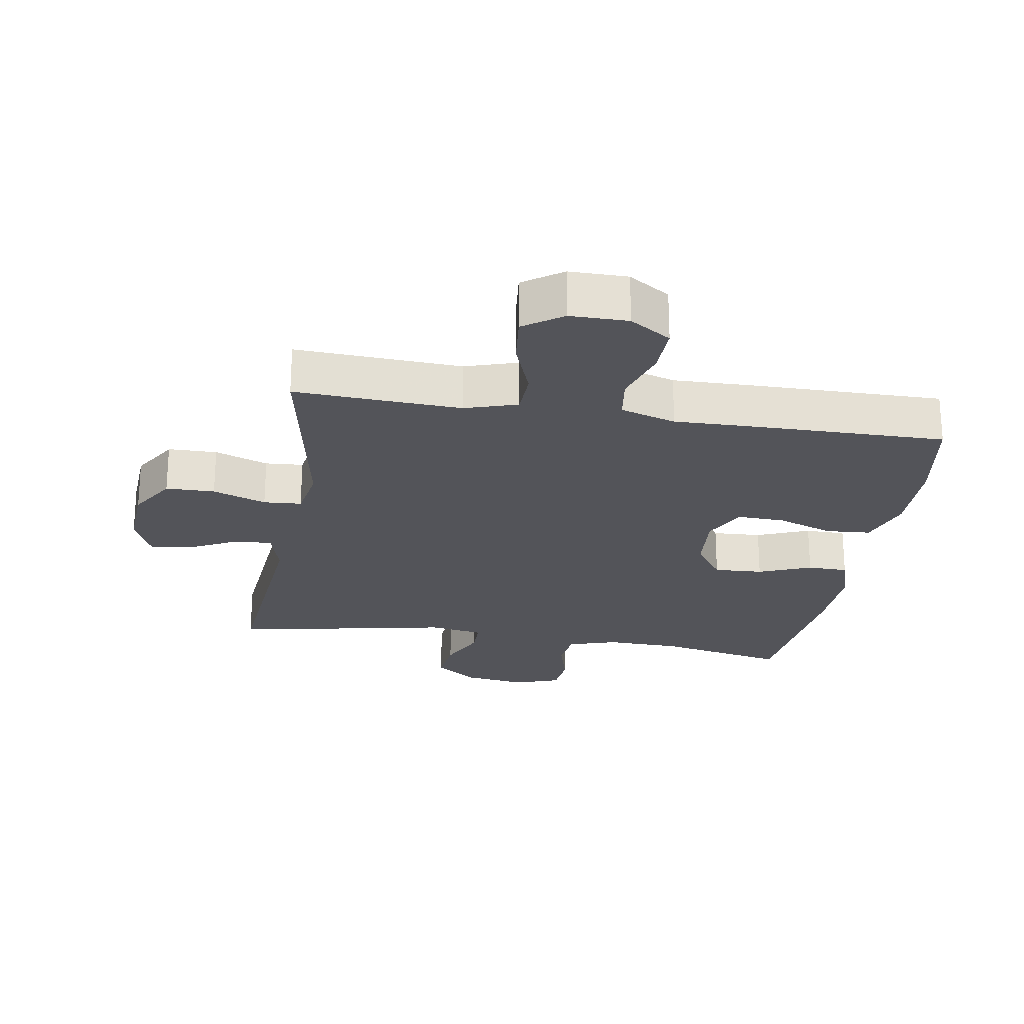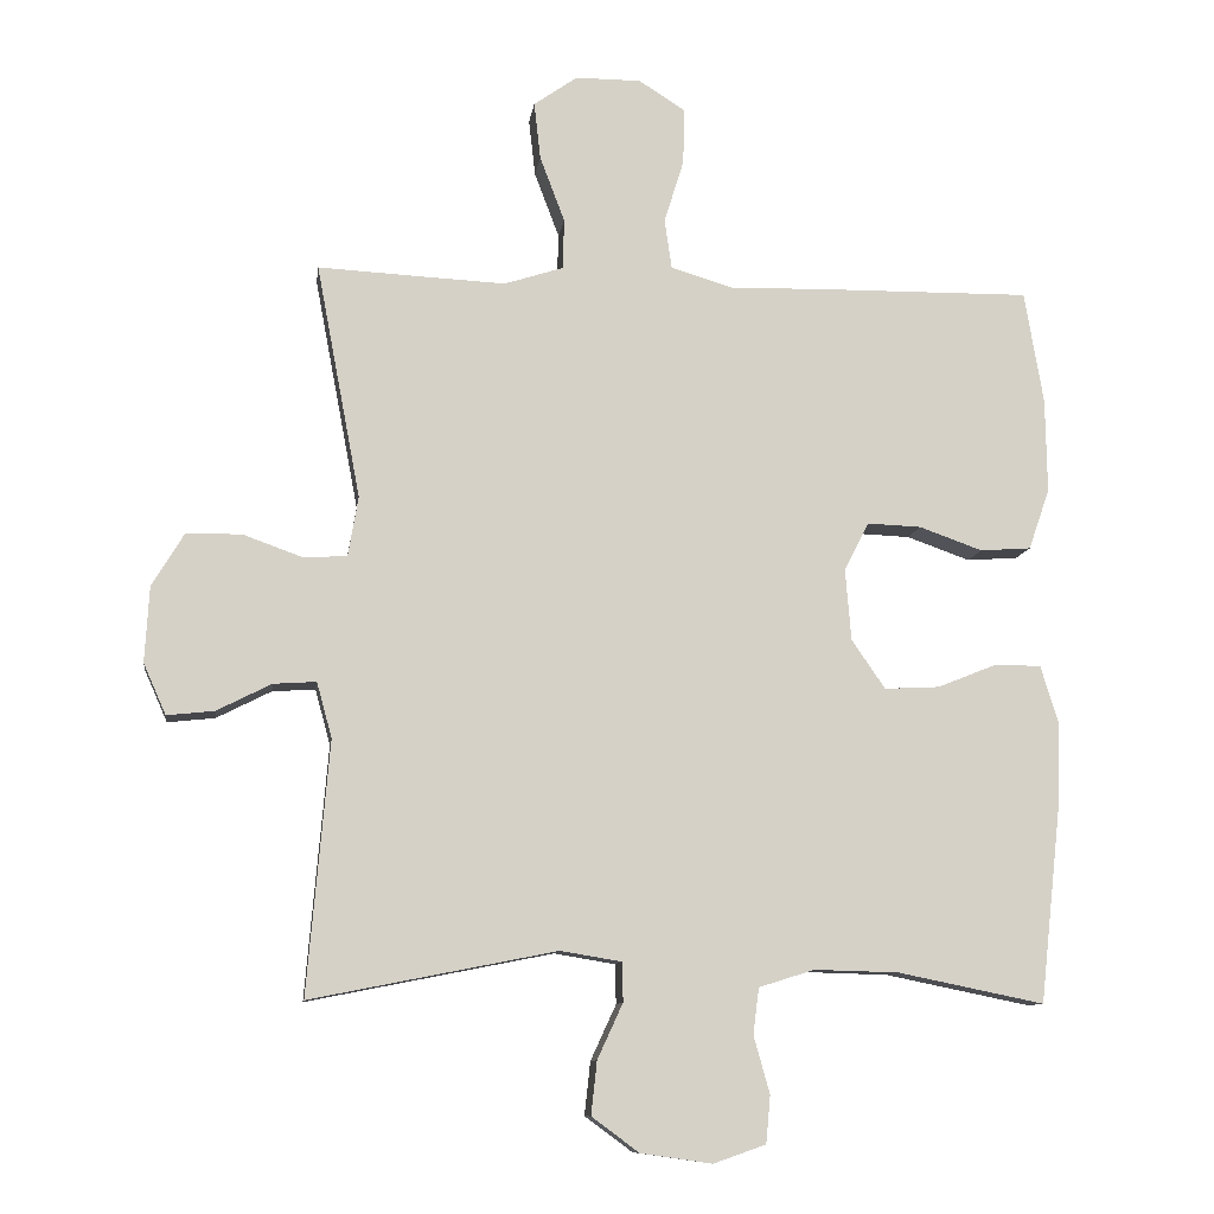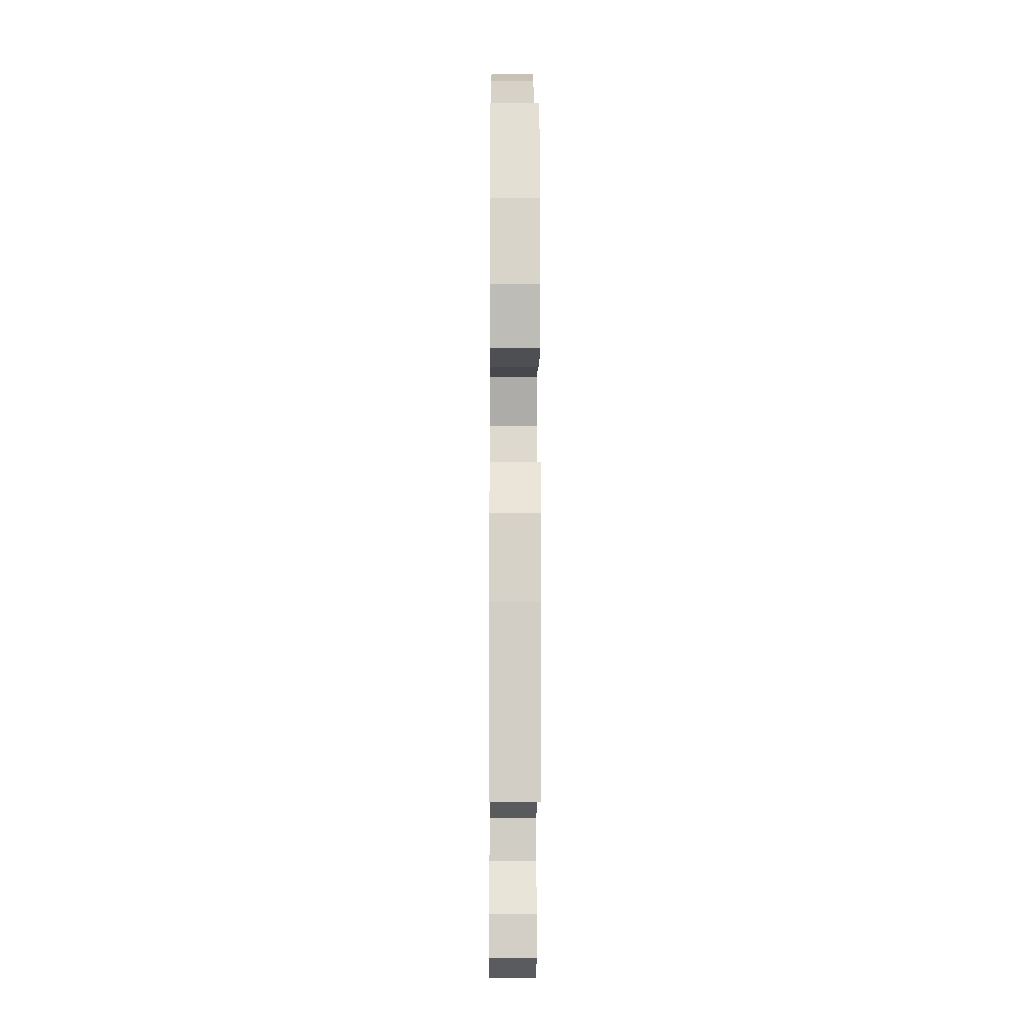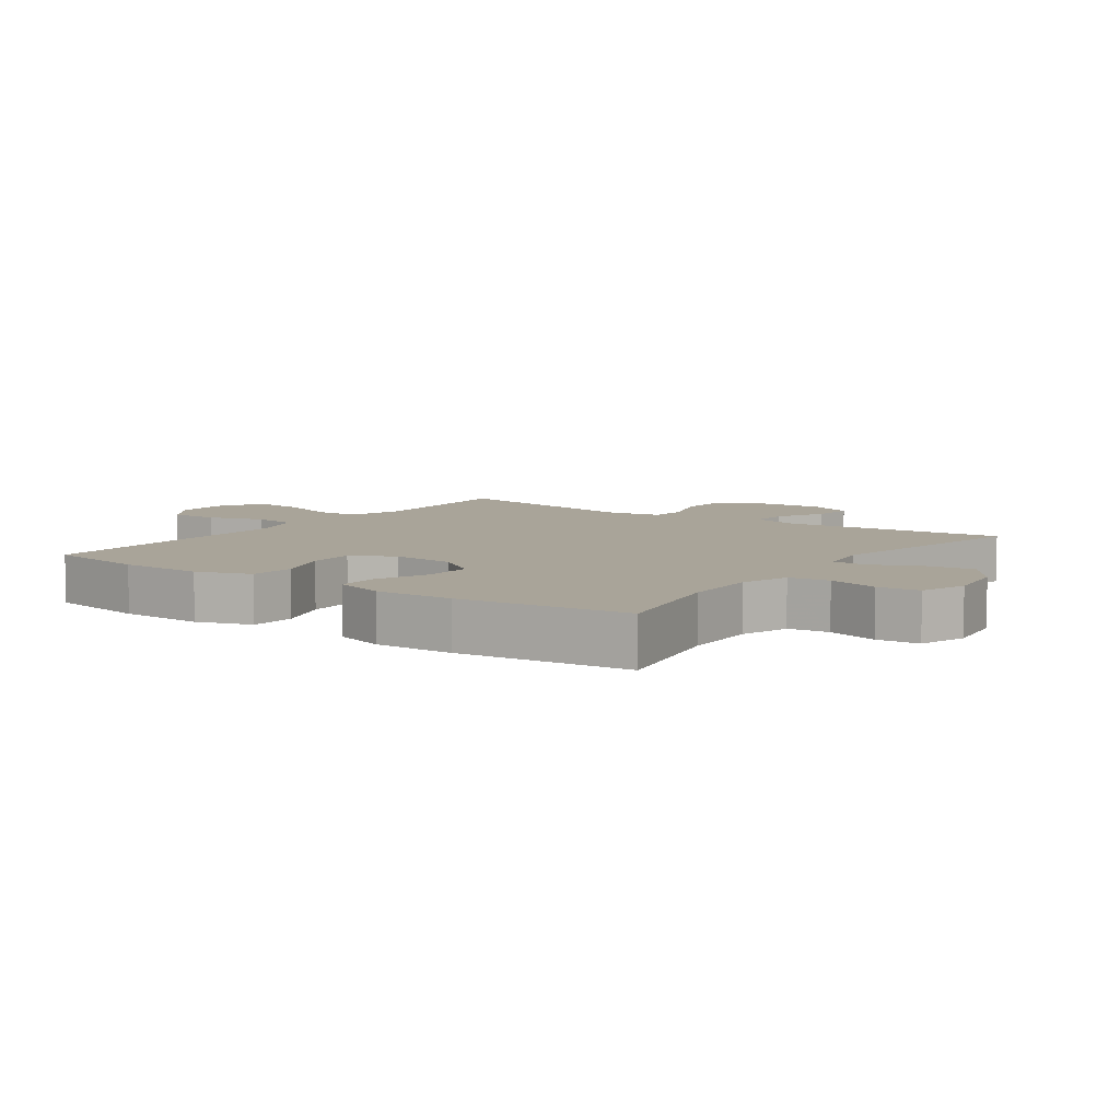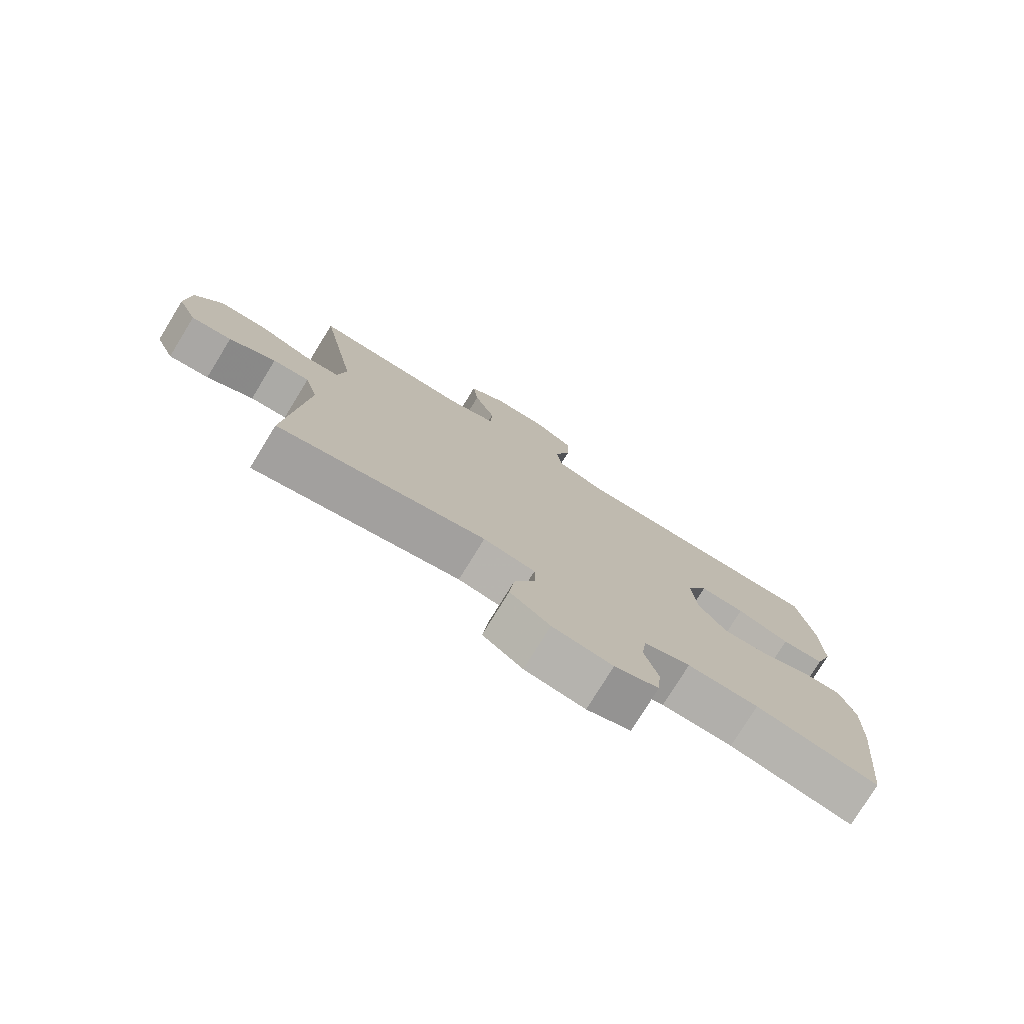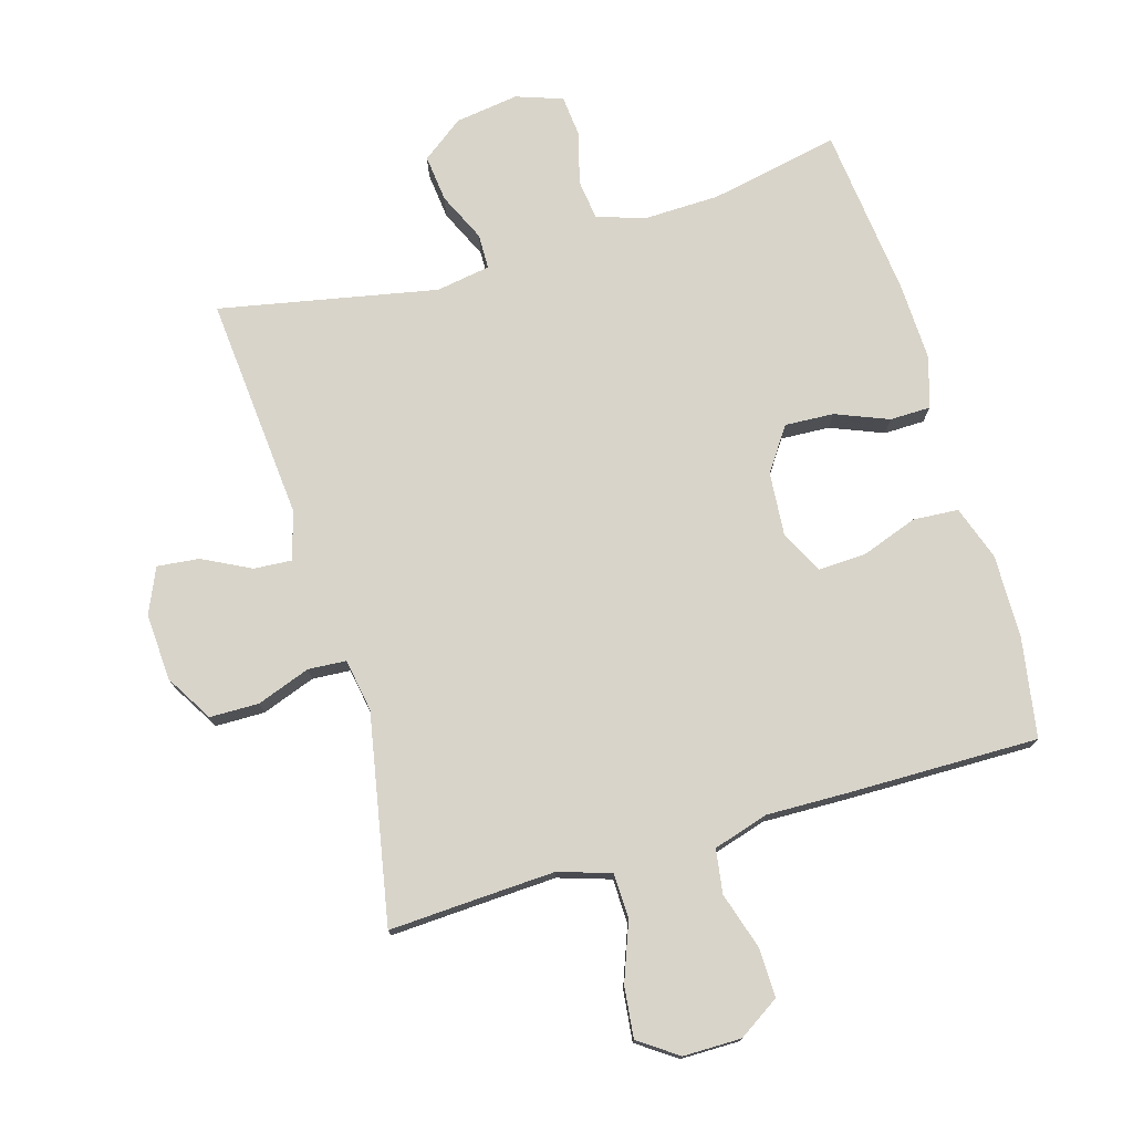
<metadata>
{"format":"obj","ext":"obj","renderer":"f3d","projection":"perspective","resolution":1024,"background":"white","views":[{"elev":-23.7,"azim":-9.4,"up":"+Y"},{"elev":-10.2,"azim":-7.6,"up":"+Z"},{"elev":-13.6,"azim":89.6,"up":"+Z"},{"elev":7.2,"azim":125.5,"up":"+Y"},{"elev":-77.5,"azim":-31.6,"up":"+Z"},{"elev":75.6,"azim":-16.4,"up":"+Y"}]}
</metadata>
<code>
v 0.5 0.07 0.5
v 0.526 0.07 0.345
v 0.528 0.07 0.216
v 0.499 0.07 0.132
v 0.429 0.07 0.127
v 0.342 0.07 0.158
v 0.268 0.07 0.161
v 0.234 0.07 0.094
v 0.242 0.07 -0.004
v 0.288 0.07 -0.071
v 0.364 0.07 -0.067
v 0.446 0.07 -0.034
v 0.509 0.07 -0.035
v 0.533 0.07 -0.113
v 0.529 0.07 -0.235
v 0.5 0.07 -0.5
v 0.299 0.07 -0.459
v 0.183 0.07 -0.456
v 0.107 0.07 -0.48
v 0.099 0.07 -0.543
v 0.121 0.07 -0.622
v 0.115 0.07 -0.687
v 0.043 0.07 -0.712
v -0.055 0.07 -0.698
v -0.12 0.07 -0.65
v -0.112 0.07 -0.577
v -0.077 0.07 -0.501
v -0.078 0.07 -0.447
v -0.162 0.07 -0.433
v -0.5 0.07 -0.5
v -0.47 0.07 -0.153
v -0.491 0.07 -0.077
v -0.55 0.07 -0.081
v -0.625 0.07 -0.119
v -0.69 0.07 -0.126
v -0.721 0.07 -0.056
v -0.715 0.07 0.048
v -0.671 0.07 0.121
v -0.595 0.07 0.122
v -0.512 0.07 0.092
v -0.453 0.07 0.096
v -0.439 0.07 0.178
v -0.5 0.07 0.5
v -0.367 0.07 0.493
v -0.242 0.07 0.487
v -0.161 0.07 0.513
v -0.159 0.07 0.582
v -0.193 0.07 0.672
v -0.202 0.07 0.751
v -0.142 0.07 0.793
v -0.052 0.07 0.793
v 0.012 0.07 0.752
v 0.01 0.07 0.675
v -0.017 0.07 0.588
v -0.007 0.07 0.52
v 0.079 0.07 0.494
v 0.209 0.07 0.497
v 0.5 0 0.5
v 0.526 0 0.345
v 0.528 0 0.216
v 0.499 0 0.132
v 0.429 0 0.127
v 0.342 0 0.158
v 0.268 0 0.161
v 0.234 0 0.094
v 0.242 0 -0.004
v 0.288 0 -0.071
v 0.364 0 -0.067
v 0.446 0 -0.034
v 0.509 0 -0.035
v 0.533 0 -0.113
v 0.529 0 -0.235
v 0.5 0 -0.5
v 0.299 0 -0.459
v 0.183 0 -0.456
v 0.107 0 -0.48
v 0.099 0 -0.543
v 0.121 0 -0.622
v 0.115 0 -0.687
v 0.043 0 -0.712
v -0.055 0 -0.698
v -0.12 0 -0.65
v -0.112 0 -0.577
v -0.077 0 -0.501
v -0.078 0 -0.447
v -0.162 0 -0.433
v -0.5 0 -0.5
v -0.47 0 -0.153
v -0.491 0 -0.077
v -0.55 0 -0.081
v -0.625 0 -0.119
v -0.69 0 -0.126
v -0.721 0 -0.056
v -0.715 0 0.048
v -0.671 0 0.121
v -0.595 0 0.122
v -0.512 0 0.092
v -0.453 0 0.096
v -0.439 0 0.178
v -0.5 0 0.5
v -0.367 0 0.493
v -0.242 0 0.487
v -0.161 0 0.513
v -0.159 0 0.582
v -0.193 0 0.672
v -0.202 0 0.751
v -0.142 0 0.793
v -0.052 0 0.793
v 0.012 0 0.752
v 0.01 0 0.675
v -0.017 0 0.588
v -0.007 0 0.52
v 0.079 0 0.494
v 0.209 0 0.497
f 56 57 1 2
f 55 56 2 3
f 51 52 53 54
f 51 54 55
f 50 51 55
f 47 48 49 50
f 46 47 50 55
f 45 46 55 3
f 42 43 44
f 41 42 44 45
f 37 38 39 40
f 37 40 41
f 36 37 41
f 33 34 35 36
f 32 33 36 41
f 31 32 41 45
f 29 30 31 45
f 24 25 26 27
f 24 27 28
f 23 24 28
f 20 21 22 23
f 19 20 23 28
f 18 19 28
f 17 18 28 29
f 15 16 17
f 11 12 13 14
f 10 11 14 15
f 3 4 5 6
f 3 6 7
f 45 3 7
f 29 45 7 8
f 10 15 17 29
f 9 10 29
f 8 9 29
f 59 58 114 113
f 60 59 113 112
f 111 110 109 108
f 112 111 108
f 112 108 107
f 107 106 105 104
f 112 107 104 103
f 60 112 103 102
f 101 100 99
f 102 101 99 98
f 97 96 95 94
f 98 97 94
f 98 94 93
f 93 92 91 90
f 98 93 90 89
f 102 98 89 88
f 102 88 87 86
f 84 83 82 81
f 85 84 81
f 85 81 80
f 80 79 78 77
f 85 80 77 76
f 85 76 75
f 86 85 75 74
f 74 73 72
f 71 70 69 68
f 72 71 68 67
f 63 62 61 60
f 64 63 60
f 64 60 102
f 65 64 102 86
f 86 74 72 67
f 86 67 66
f 86 66 65
f 1 58 59 2
f 2 59 60 3
f 3 60 61 4
f 4 61 62 5
f 5 62 63 6
f 6 63 64 7
f 7 64 65 8
f 8 65 66 9
f 9 66 67 10
f 10 67 68 11
f 11 68 69 12
f 12 69 70 13
f 13 70 71 14
f 14 71 72 15
f 15 72 73 16
f 16 73 74 17
f 17 74 75 18
f 18 75 76 19
f 19 76 77 20
f 20 77 78 21
f 21 78 79 22
f 22 79 80 23
f 23 80 81 24
f 24 81 82 25
f 25 82 83 26
f 26 83 84 27
f 27 84 85 28
f 28 85 86 29
f 29 86 87 30
f 30 87 88 31
f 31 88 89 32
f 32 89 90 33
f 33 90 91 34
f 34 91 92 35
f 35 92 93 36
f 36 93 94 37
f 37 94 95 38
f 38 95 96 39
f 39 96 97 40
f 40 97 98 41
f 41 98 99 42
f 42 99 100 43
f 43 100 101 44
f 44 101 102 45
f 45 102 103 46
f 46 103 104 47
f 47 104 105 48
f 48 105 106 49
f 49 106 107 50
f 50 107 108 51
f 51 108 109 52
f 52 109 110 53
f 53 110 111 54
f 54 111 112 55
f 55 112 113 56
f 56 113 114 57
f 57 114 58 1

</code>
